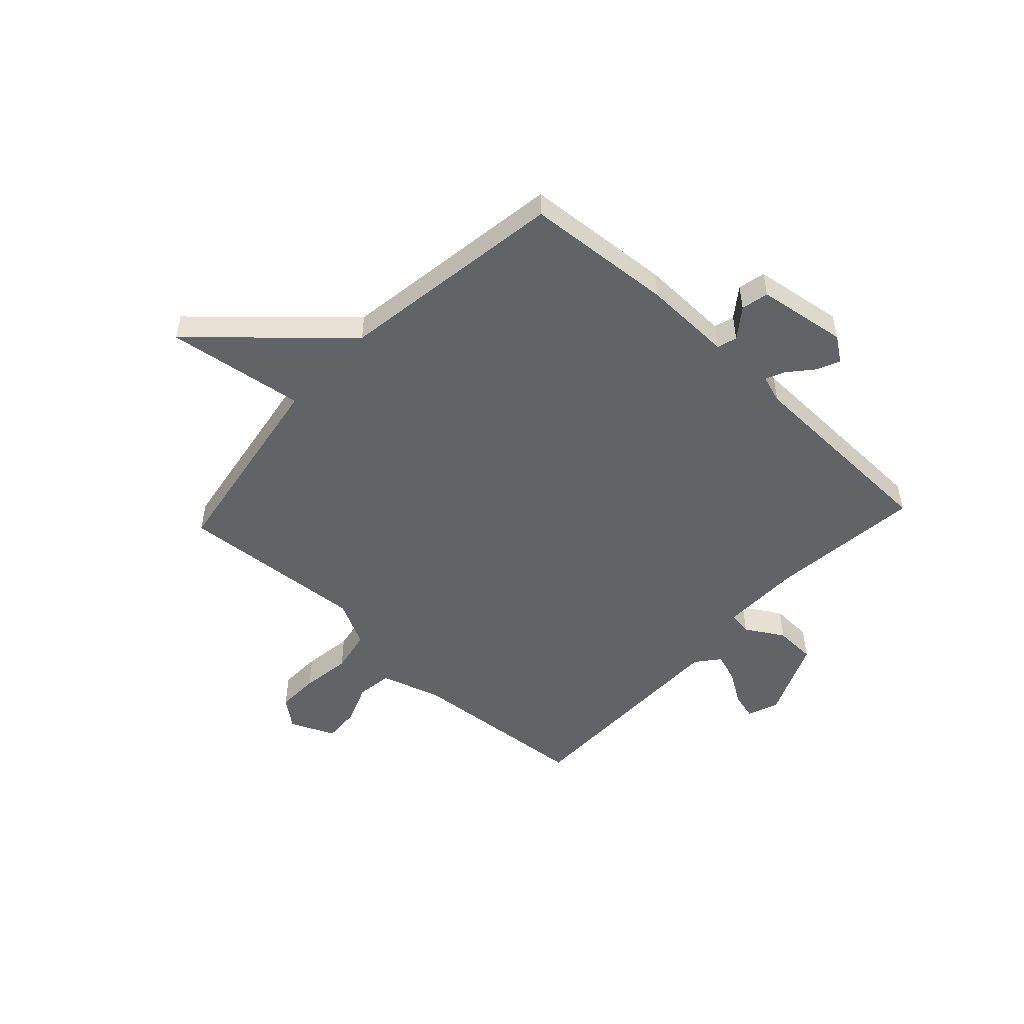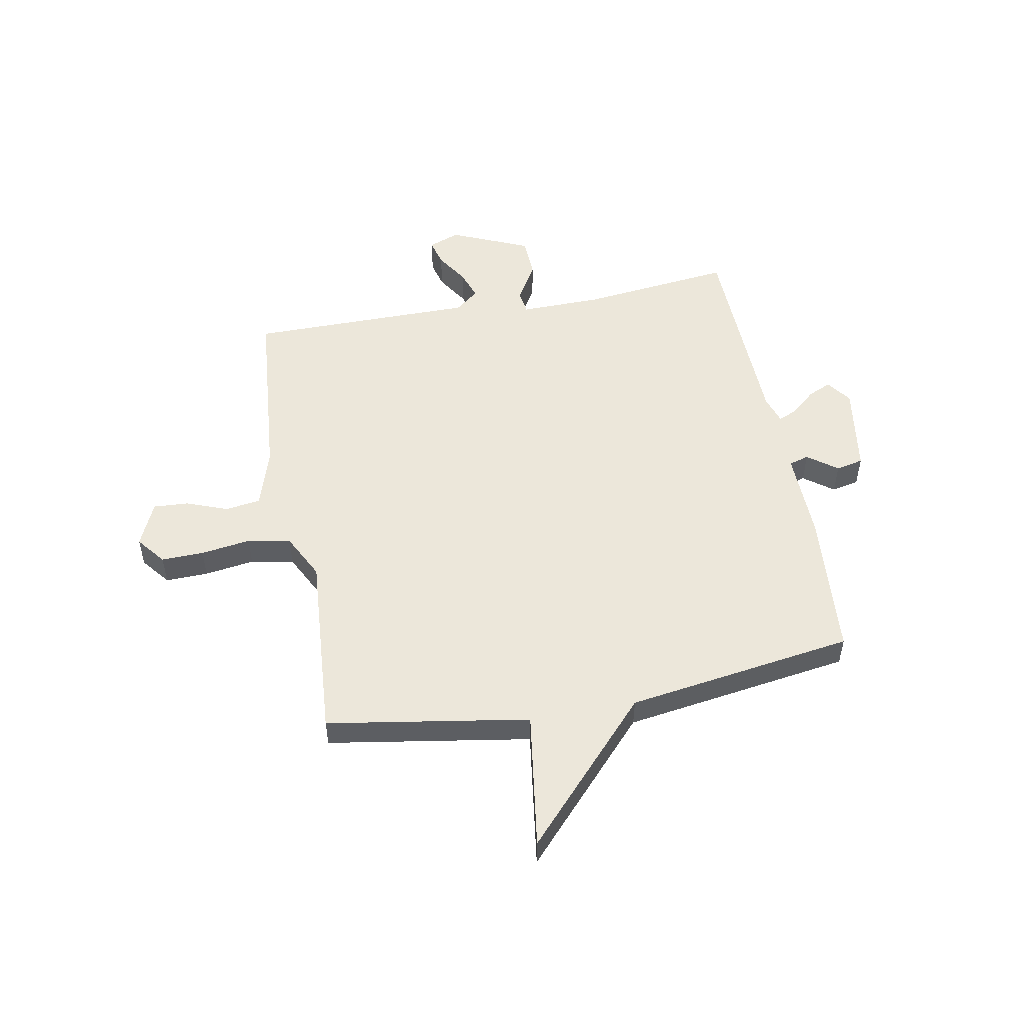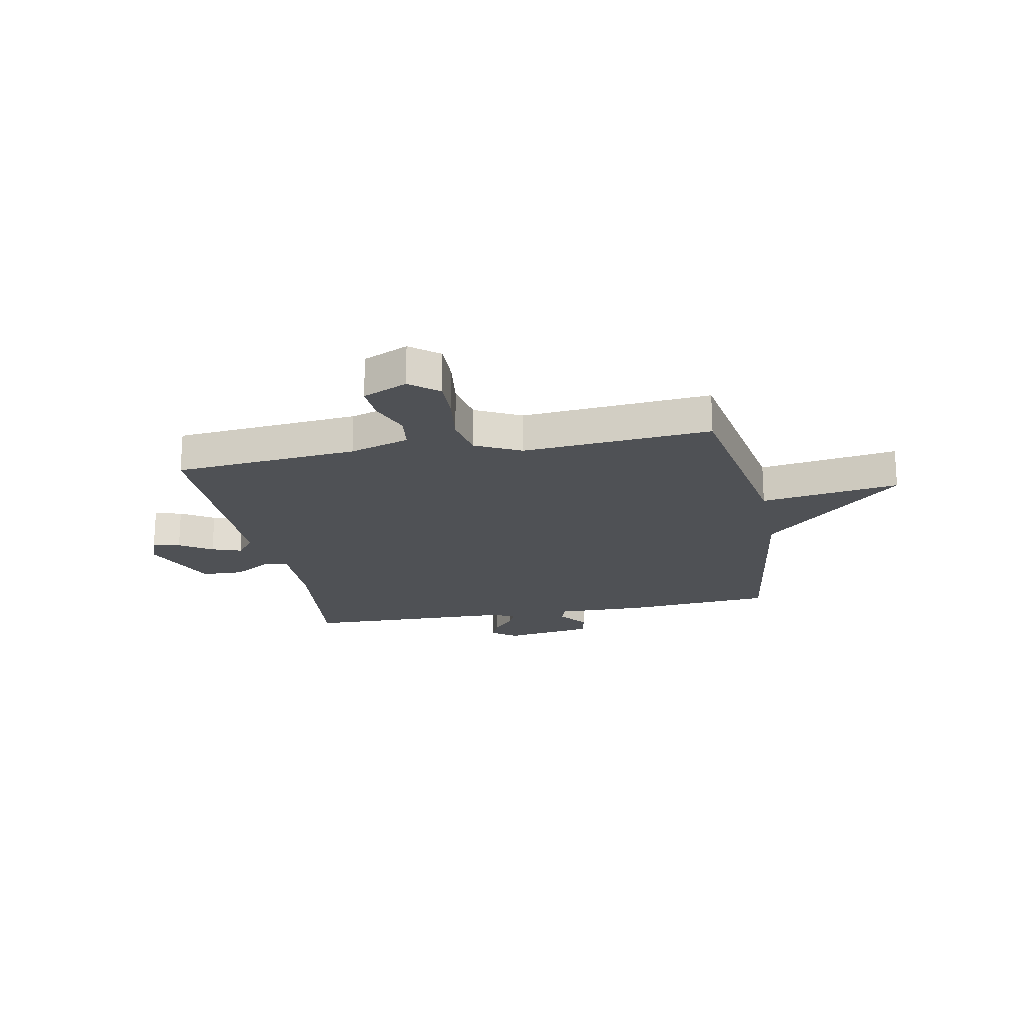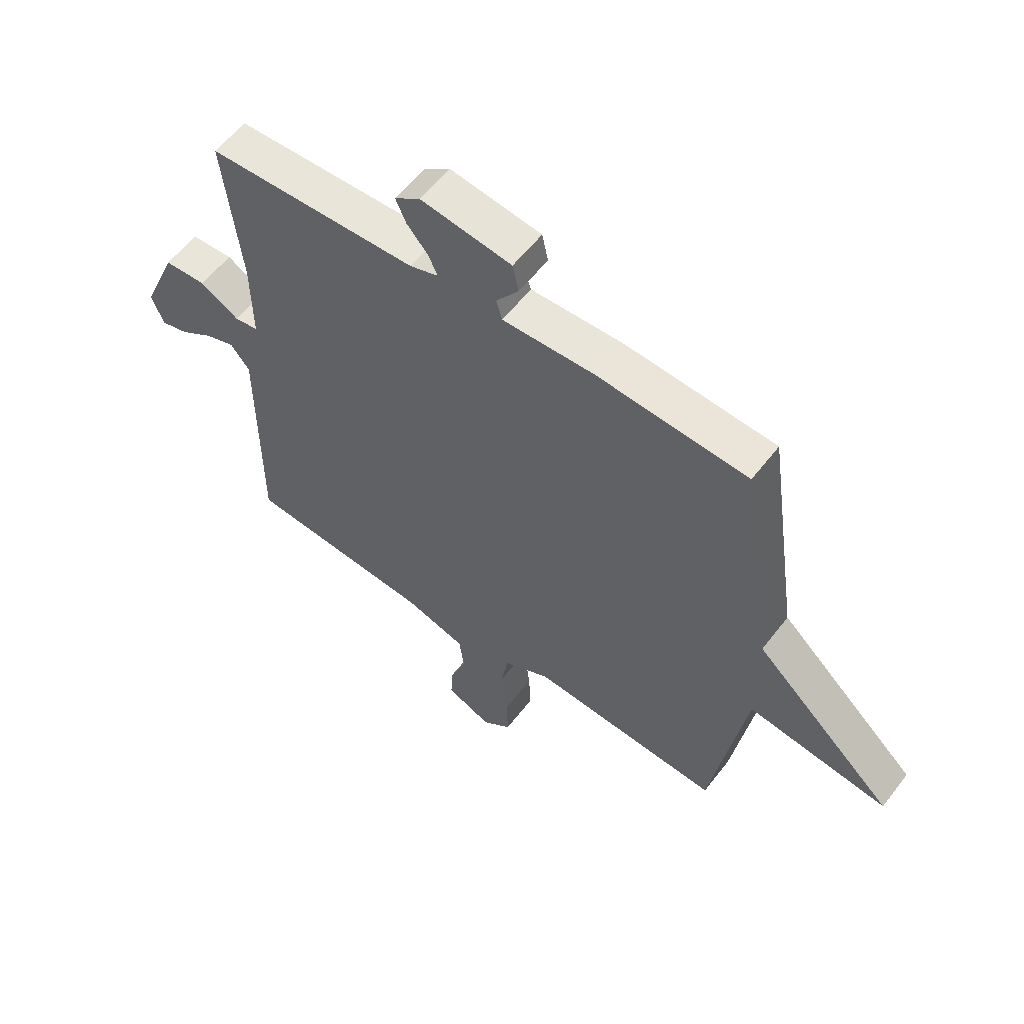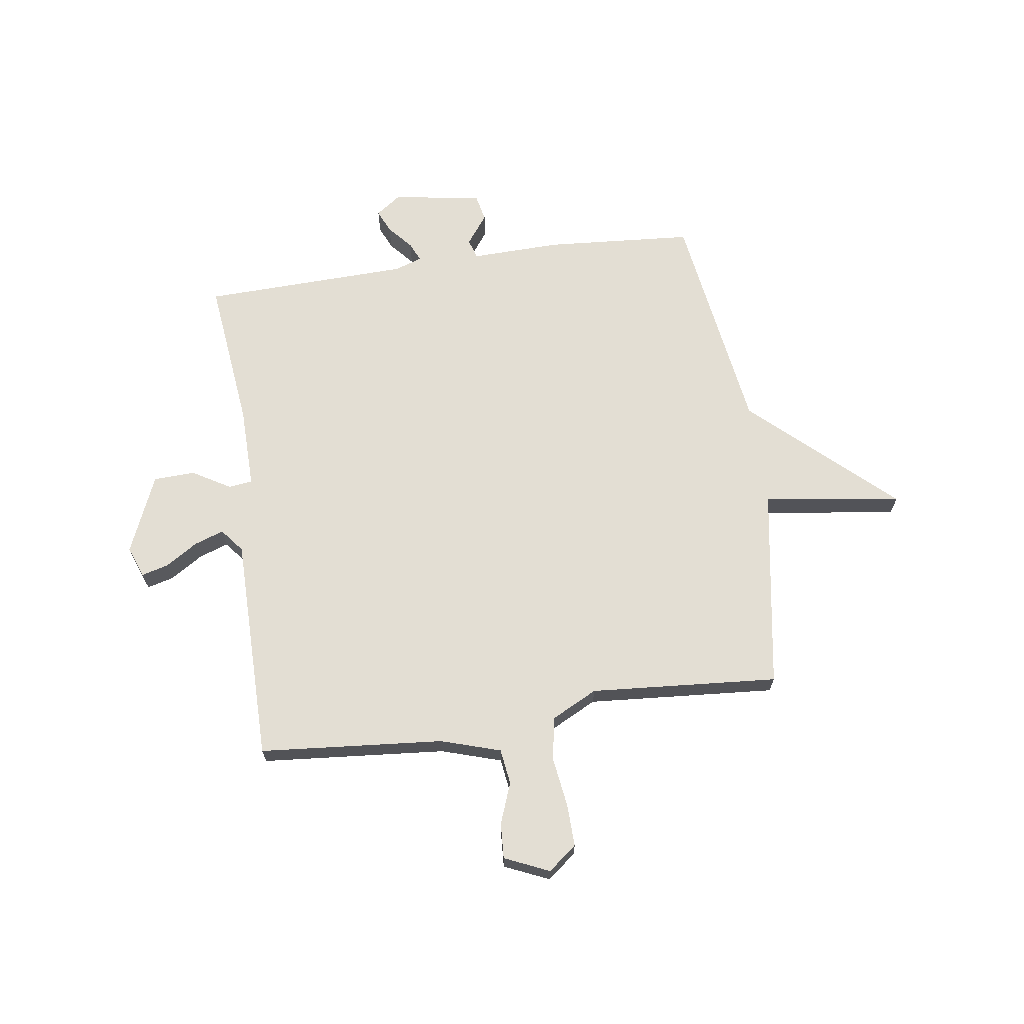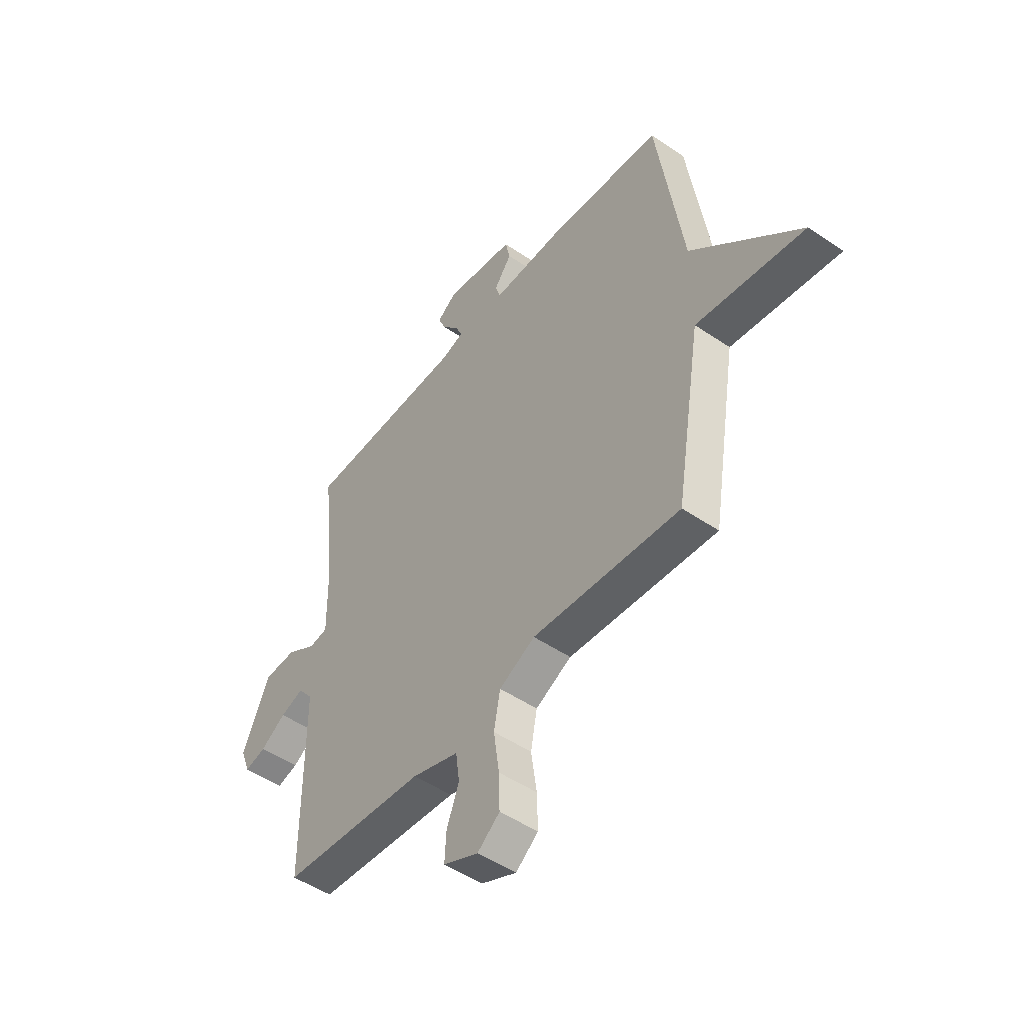
<metadata>
{"format":"obj","ext":"obj","renderer":"f3d","projection":"perspective","resolution":1024,"background":"white","views":[{"elev":-50.8,"azim":-42.9,"up":"+Y"},{"elev":52.3,"azim":-100.6,"up":"+Y"},{"elev":-20.1,"azim":-168.9,"up":"+Y"},{"elev":57.7,"azim":-142.8,"up":"+Z"},{"elev":67.3,"azim":171.7,"up":"+Y"},{"elev":-49.4,"azim":-127.0,"up":"+Z"}]}
</metadata>
<code>
v 0.5 0.07 -0.5
v 0.158 0.07 -0.53
v 0.047 0.07 -0.565
v 0.038 0.07 -0.631
v 0.067 0.07 -0.707
v 0.071 0.07 -0.773
v -0.012 0.07 -0.81
v -0.065 0.07 -0.768
v -0.063 0.07 -0.689
v -0.05 0.07 -0.596
v -0.065 0.07 -0.516
v -0.15 0.07 -0.473
v -0.5 0.07 -0.5
v -0.562 0.07 -0.124
v -0.819 0.07 -0.161
v -0.562 0.07 0.076
v -0.5 0.07 0.5
v -0.224 0.07 0.521
v -0.057 0.07 0.517
v -0.046 0.07 0.554
v -0.087 0.07 0.609
v -0.076 0.07 0.66
v 0.091 0.07 0.685
v 0.137 0.07 0.652
v 0.118 0.07 0.609
v 0.079 0.07 0.564
v 0.063 0.07 0.528
v 0.115 0.07 0.511
v 0.5 0.07 0.5
v 0.469 0.07 0.218
v 0.467 0.07 0.066
v 0.511 0.07 0.06
v 0.582 0.07 0.102
v 0.659 0.07 0.099
v 0.722 0.07 -0.047
v 0.7 0.07 -0.105
v 0.65 0.07 -0.092
v 0.59 0.07 -0.054
v 0.535 0.07 -0.035
v 0.5 0.07 -0.079
v 0.5 0 -0.5
v 0.158 0 -0.53
v 0.047 0 -0.565
v 0.038 0 -0.631
v 0.067 0 -0.707
v 0.071 0 -0.773
v -0.012 0 -0.81
v -0.065 0 -0.768
v -0.063 0 -0.689
v -0.05 0 -0.596
v -0.065 0 -0.516
v -0.15 0 -0.473
v -0.5 0 -0.5
v -0.562 0 -0.124
v -0.819 0 -0.161
v -0.562 0 0.076
v -0.5 0 0.5
v -0.224 0 0.521
v -0.057 0 0.517
v -0.046 0 0.554
v -0.087 0 0.609
v -0.076 0 0.66
v 0.091 0 0.685
v 0.137 0 0.652
v 0.118 0 0.609
v 0.079 0 0.564
v 0.063 0 0.528
v 0.115 0 0.511
v 0.5 0 0.5
v 0.469 0 0.218
v 0.467 0 0.066
v 0.511 0 0.06
v 0.582 0 0.102
v 0.659 0 0.099
v 0.722 0 -0.047
v 0.7 0 -0.105
v 0.65 0 -0.092
v 0.59 0 -0.054
v 0.535 0 -0.035
v 0.5 0 -0.079
f 36 37 38
f 35 36 38
f 34 35 38
f 33 34 38
f 32 33 38
f 31 32 38 39
f 28 29 30
f 27 28 30 31
f 24 25 26
f 23 24 26
f 22 23 26
f 21 22 26
f 20 21 26
f 19 20 26 27
f 16 17 18 19
f 19 27 31
f 16 19 31
f 15 16 31
f 14 15 31
f 31 39 40
f 14 31 40
f 13 14 40
f 12 13 40
f 8 9 10
f 7 8 10
f 6 7 10
f 5 6 10
f 4 5 10
f 3 4 10 11
f 40 1 2
f 12 40 2
f 11 12 2
f 2 3 11
f 78 77 76
f 78 76 75
f 78 75 74
f 78 74 73
f 78 73 72
f 79 78 72 71
f 70 69 68
f 71 70 68 67
f 66 65 64
f 66 64 63
f 66 63 62
f 66 62 61
f 66 61 60
f 67 66 60 59
f 59 58 57 56
f 71 67 59
f 71 59 56
f 71 56 55
f 71 55 54
f 80 79 71
f 80 71 54
f 80 54 53
f 80 53 52
f 50 49 48
f 50 48 47
f 50 47 46
f 50 46 45
f 50 45 44
f 51 50 44 43
f 42 41 80
f 42 80 52
f 42 52 51
f 51 43 42
f 1 41 42 2
f 2 42 43 3
f 3 43 44 4
f 4 44 45 5
f 5 45 46 6
f 6 46 47 7
f 7 47 48 8
f 8 48 49 9
f 9 49 50 10
f 10 50 51 11
f 11 51 52 12
f 12 52 53 13
f 13 53 54 14
f 14 54 55 15
f 15 55 56 16
f 16 56 57 17
f 17 57 58 18
f 18 58 59 19
f 19 59 60 20
f 20 60 61 21
f 21 61 62 22
f 22 62 63 23
f 23 63 64 24
f 24 64 65 25
f 25 65 66 26
f 26 66 67 27
f 27 67 68 28
f 28 68 69 29
f 29 69 70 30
f 30 70 71 31
f 31 71 72 32
f 32 72 73 33
f 33 73 74 34
f 34 74 75 35
f 35 75 76 36
f 36 76 77 37
f 37 77 78 38
f 38 78 79 39
f 39 79 80 40
f 40 80 41 1

</code>
